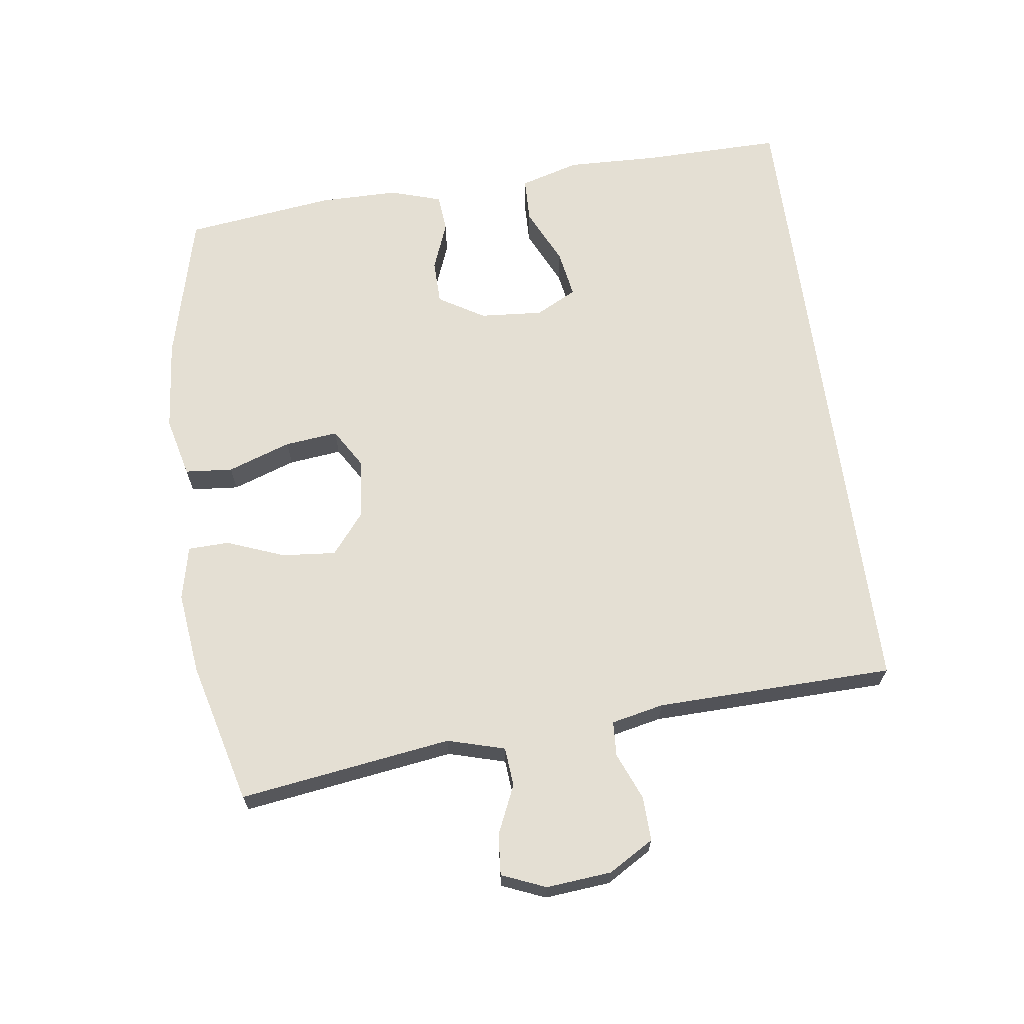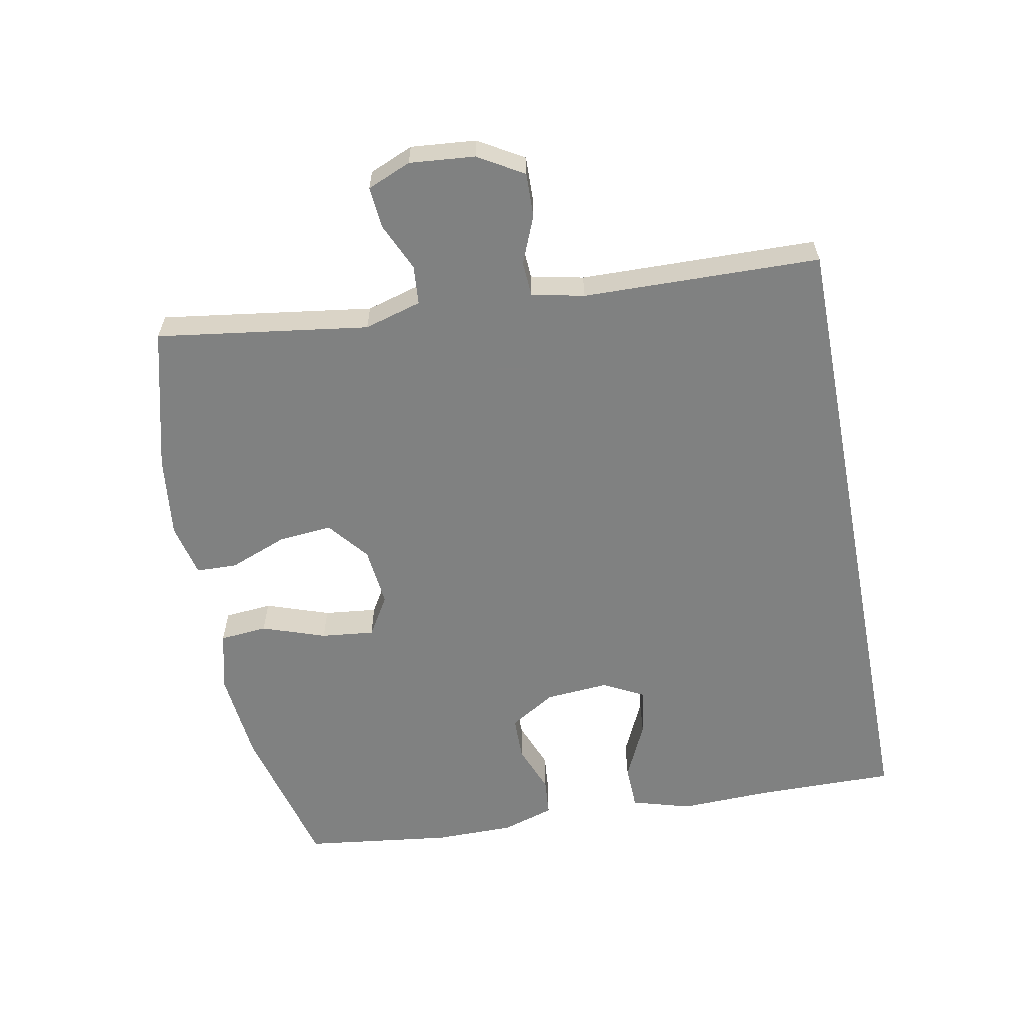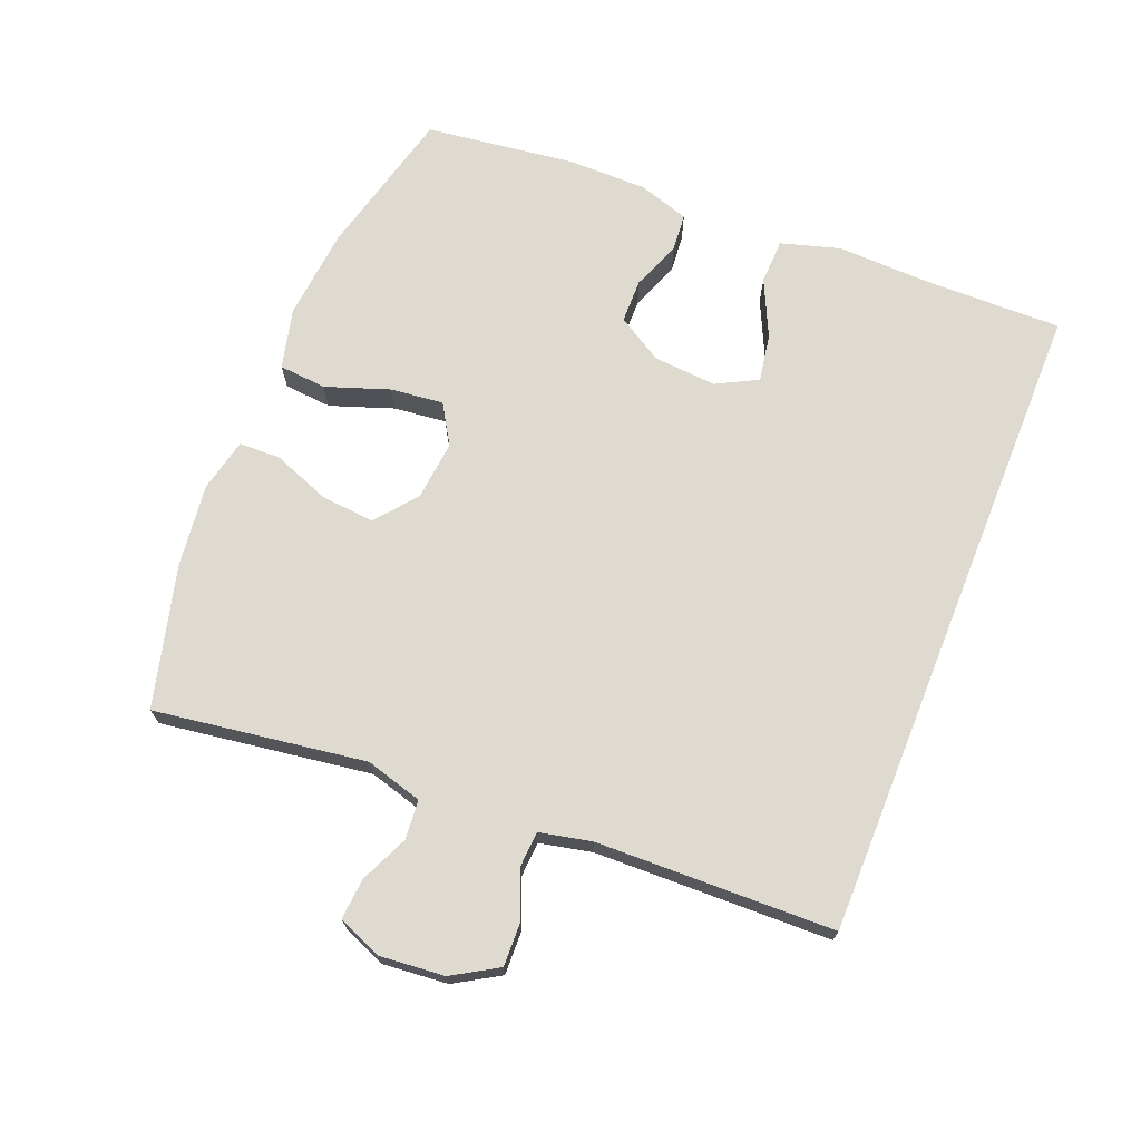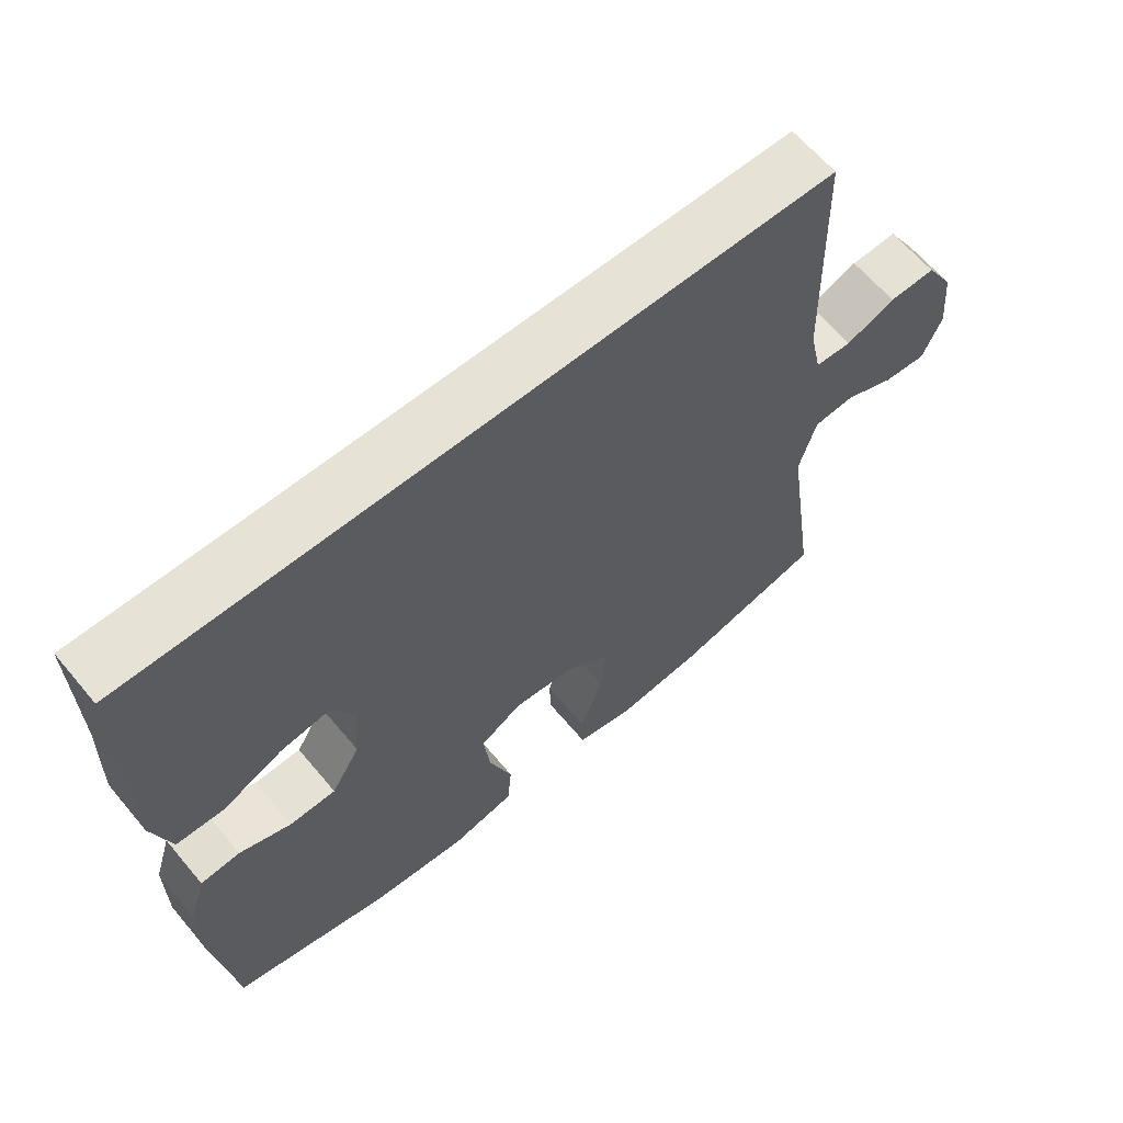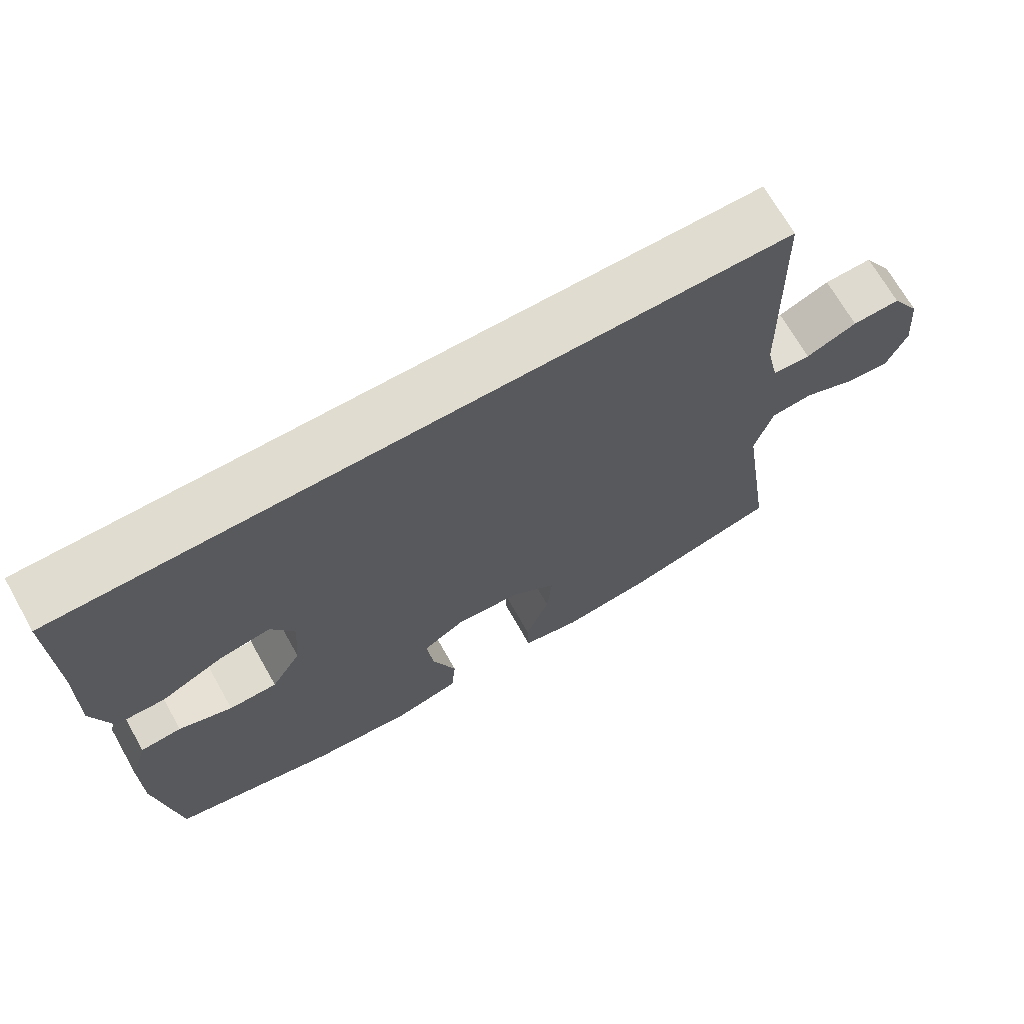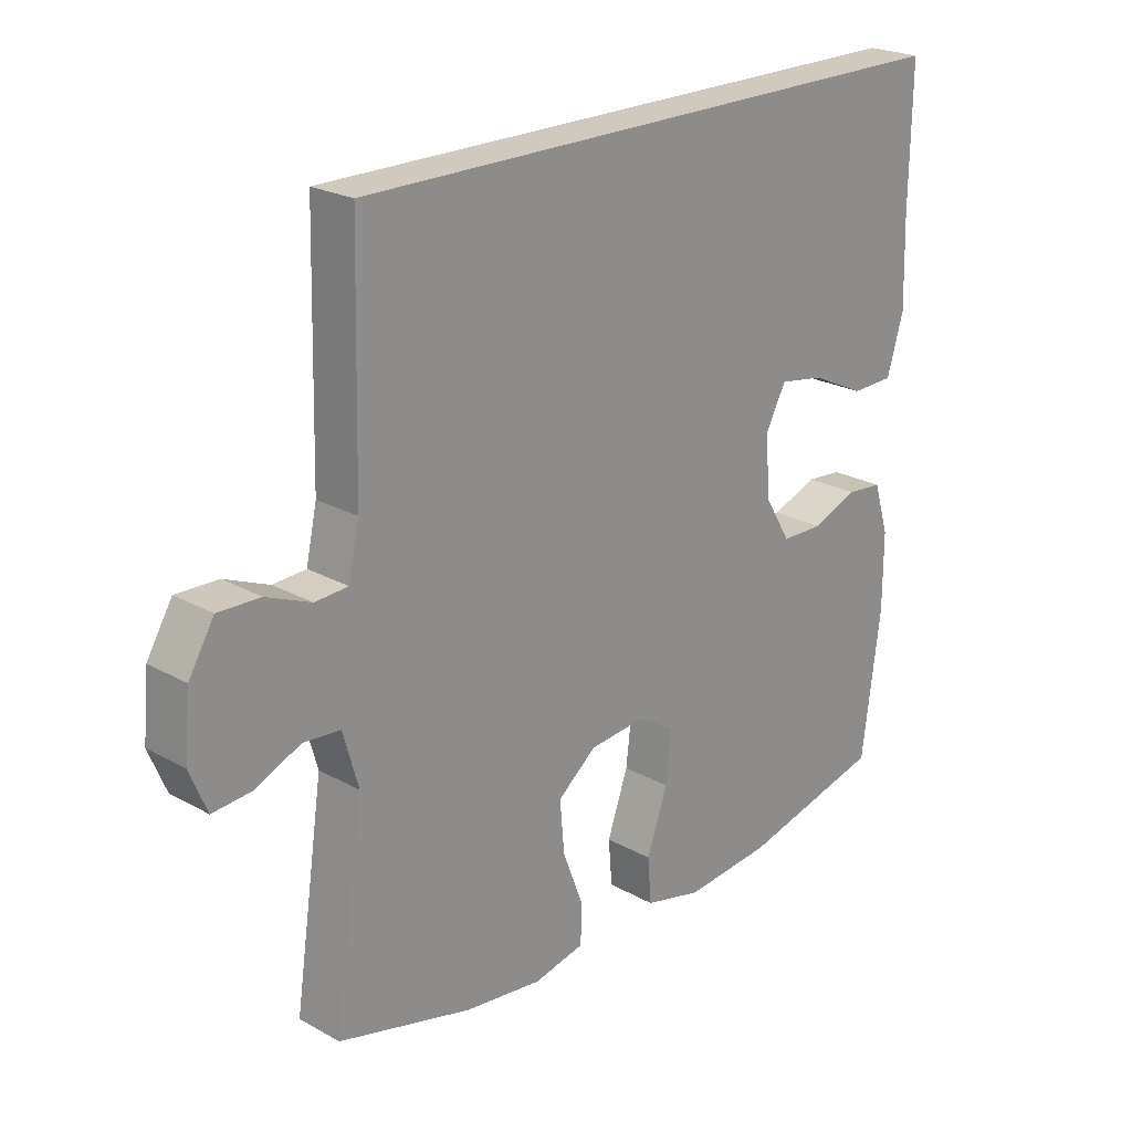
<metadata>
{"format":"obj","ext":"obj","renderer":"f3d","projection":"perspective","resolution":1024,"background":"white","views":[{"elev":66.5,"azim":-97.7,"up":"+Y"},{"elev":-60.3,"azim":-79.0,"up":"+Y"},{"elev":70.7,"azim":-68.1,"up":"+Y"},{"elev":63.3,"azim":140.1,"up":"+Z"},{"elev":69.7,"azim":150.4,"up":"+Z"},{"elev":23.0,"azim":-46.5,"up":"+Z"}]}
</metadata>
<code>
v 0.5 0.07 -0.5
v 0.276 0.07 -0.556
v 0.139 0.07 -0.569
v 0.049 0.07 -0.547
v 0.043 0.07 -0.476
v 0.076 0.07 -0.382
v 0.085 0.07 -0.303
v 0.026 0.07 -0.267
v -0.063 0.07 -0.276
v -0.124 0.07 -0.325
v -0.117 0.07 -0.405
v -0.084 0.07 -0.491
v -0.086 0.07 -0.552
v -0.166 0.07 -0.57
v -0.289 0.07 -0.555
v -0.5 0.07 -0.5
v -0.454 0.07 -0.185
v -0.478 0.07 -0.1
v -0.536 0.07 -0.095
v -0.608 0.07 -0.127
v -0.669 0.07 -0.132
v -0.696 0.07 -0.067
v -0.687 0.07 0.03
v -0.647 0.07 0.097
v -0.581 0.07 0.095
v -0.511 0.07 0.066
v -0.459 0.07 0.069
v -0.442 0.07 0.147
v -0.433 0.07 0.5
v 0.542 0.07 0.5
v 0.539 0.07 0.293
v 0.543 0.07 0.156
v 0.517 0.07 0.068
v 0.45 0.07 0.066
v 0.365 0.07 0.106
v 0.294 0.07 0.118
v 0.262 0.07 0.057
v 0.269 0.07 -0.037
v 0.31 0.07 -0.105
v 0.376 0.07 -0.106
v 0.449 0.07 -0.078
v 0.505 0.07 -0.083
v 0.529 0.07 -0.16
v 0.529 0.07 -0.278
v 0.5 0 -0.5
v 0.276 0 -0.556
v 0.139 0 -0.569
v 0.049 0 -0.547
v 0.043 0 -0.476
v 0.076 0 -0.382
v 0.085 0 -0.303
v 0.026 0 -0.267
v -0.063 0 -0.276
v -0.124 0 -0.325
v -0.117 0 -0.405
v -0.084 0 -0.491
v -0.086 0 -0.552
v -0.166 0 -0.57
v -0.289 0 -0.555
v -0.5 0 -0.5
v -0.454 0 -0.185
v -0.478 0 -0.1
v -0.536 0 -0.095
v -0.608 0 -0.127
v -0.669 0 -0.132
v -0.696 0 -0.067
v -0.687 0 0.03
v -0.647 0 0.097
v -0.581 0 0.095
v -0.511 0 0.066
v -0.459 0 0.069
v -0.442 0 0.147
v -0.433 0 0.5
v 0.542 0 0.5
v 0.539 0 0.293
v 0.543 0 0.156
v 0.517 0 0.068
v 0.45 0 0.066
v 0.365 0 0.106
v 0.294 0 0.118
v 0.262 0 0.057
v 0.269 0 -0.037
v 0.31 0 -0.105
v 0.376 0 -0.106
v 0.449 0 -0.078
v 0.505 0 -0.083
v 0.529 0 -0.16
v 0.529 0 -0.278
f 40 41 42 43
f 39 40 43 44
f 32 33 34 35
f 31 32 35 36
f 28 29 30 31
f 27 28 31 36
f 23 24 25 26
f 23 26 27
f 19 20 21 22
f 18 19 22 23
f 14 15 16 17
f 14 17 18
f 11 12 13 14
f 10 11 14 18
f 9 10 18
f 8 9 18 23
f 3 4 5 6
f 3 6 7
f 2 3 7
f 39 44 1 2
f 38 39 2 7
f 37 38 7 8
f 27 36 37
f 8 23 27 37
f 87 86 85 84
f 88 87 84 83
f 79 78 77 76
f 80 79 76 75
f 75 74 73 72
f 80 75 72 71
f 70 69 68 67
f 71 70 67
f 66 65 64 63
f 67 66 63 62
f 61 60 59 58
f 62 61 58
f 58 57 56 55
f 62 58 55 54
f 62 54 53
f 67 62 53 52
f 50 49 48 47
f 51 50 47
f 51 47 46
f 46 45 88 83
f 51 46 83 82
f 52 51 82 81
f 81 80 71
f 81 71 67 52
f 1 45 46 2
f 2 46 47 3
f 3 47 48 4
f 4 48 49 5
f 5 49 50 6
f 6 50 51 7
f 7 51 52 8
f 8 52 53 9
f 9 53 54 10
f 10 54 55 11
f 11 55 56 12
f 12 56 57 13
f 13 57 58 14
f 14 58 59 15
f 15 59 60 16
f 16 60 61 17
f 17 61 62 18
f 18 62 63 19
f 19 63 64 20
f 20 64 65 21
f 21 65 66 22
f 22 66 67 23
f 23 67 68 24
f 24 68 69 25
f 25 69 70 26
f 26 70 71 27
f 27 71 72 28
f 28 72 73 29
f 29 73 74 30
f 30 74 75 31
f 31 75 76 32
f 32 76 77 33
f 33 77 78 34
f 34 78 79 35
f 35 79 80 36
f 36 80 81 37
f 37 81 82 38
f 38 82 83 39
f 39 83 84 40
f 40 84 85 41
f 41 85 86 42
f 42 86 87 43
f 43 87 88 44
f 44 88 45 1

</code>
